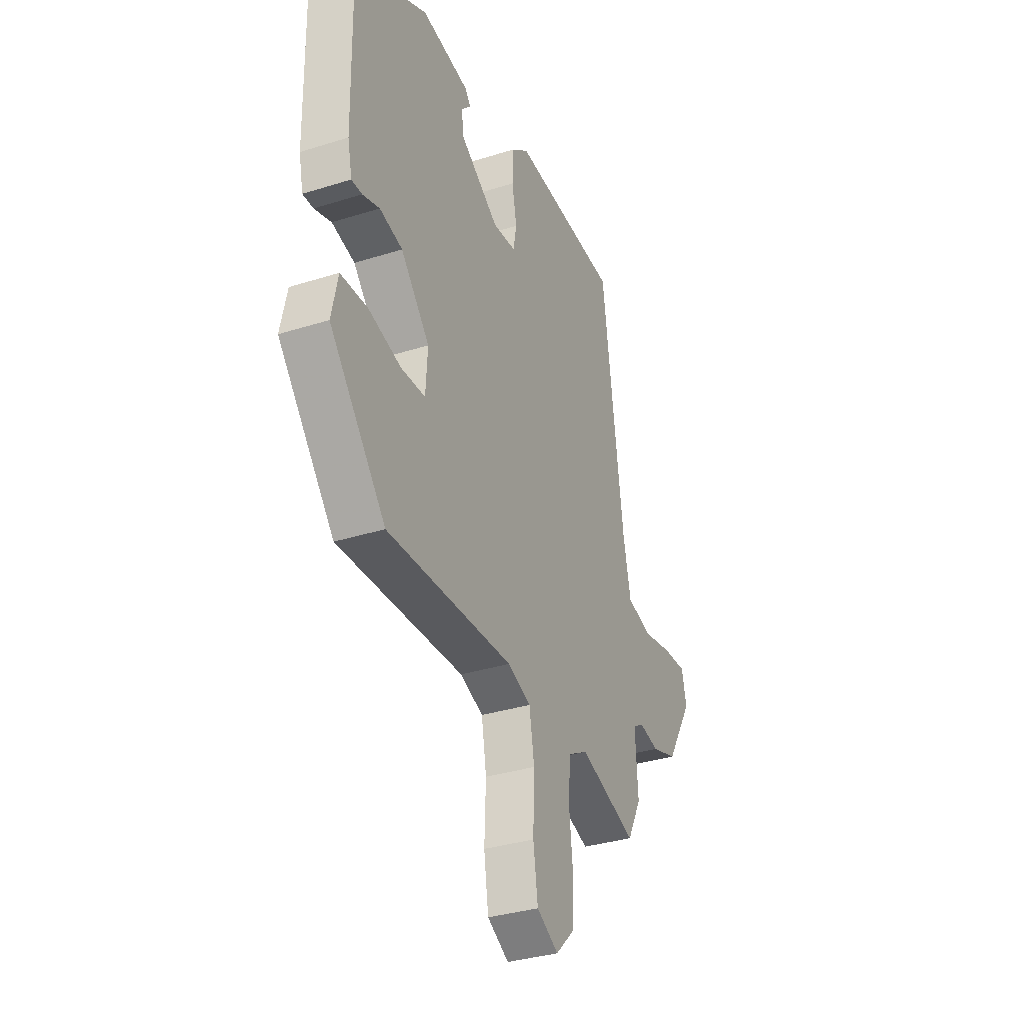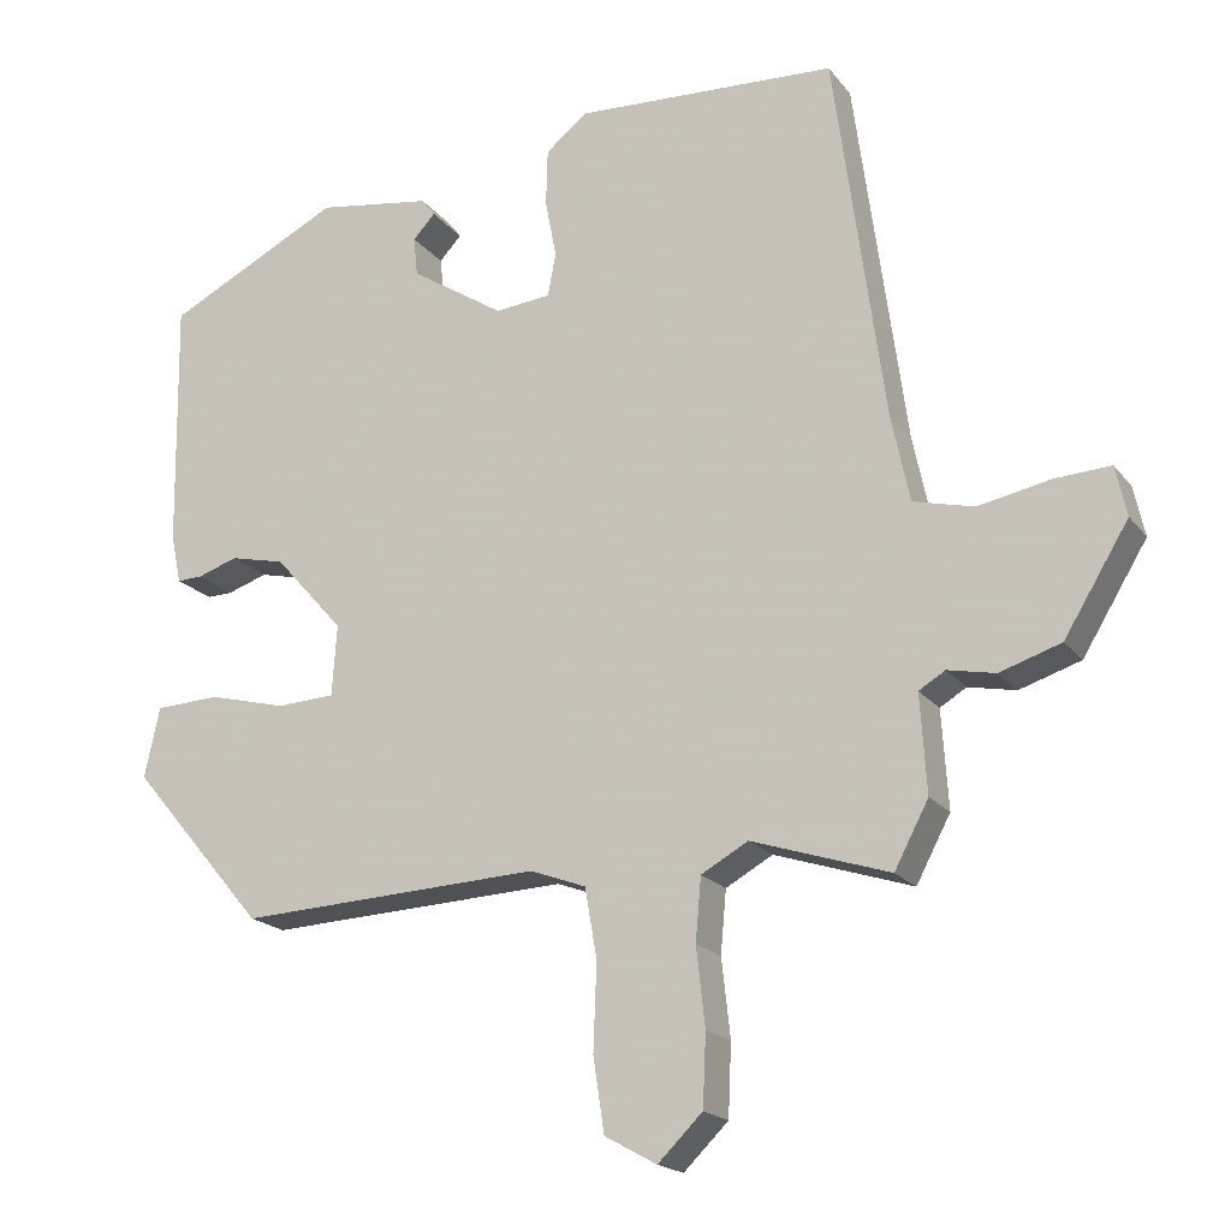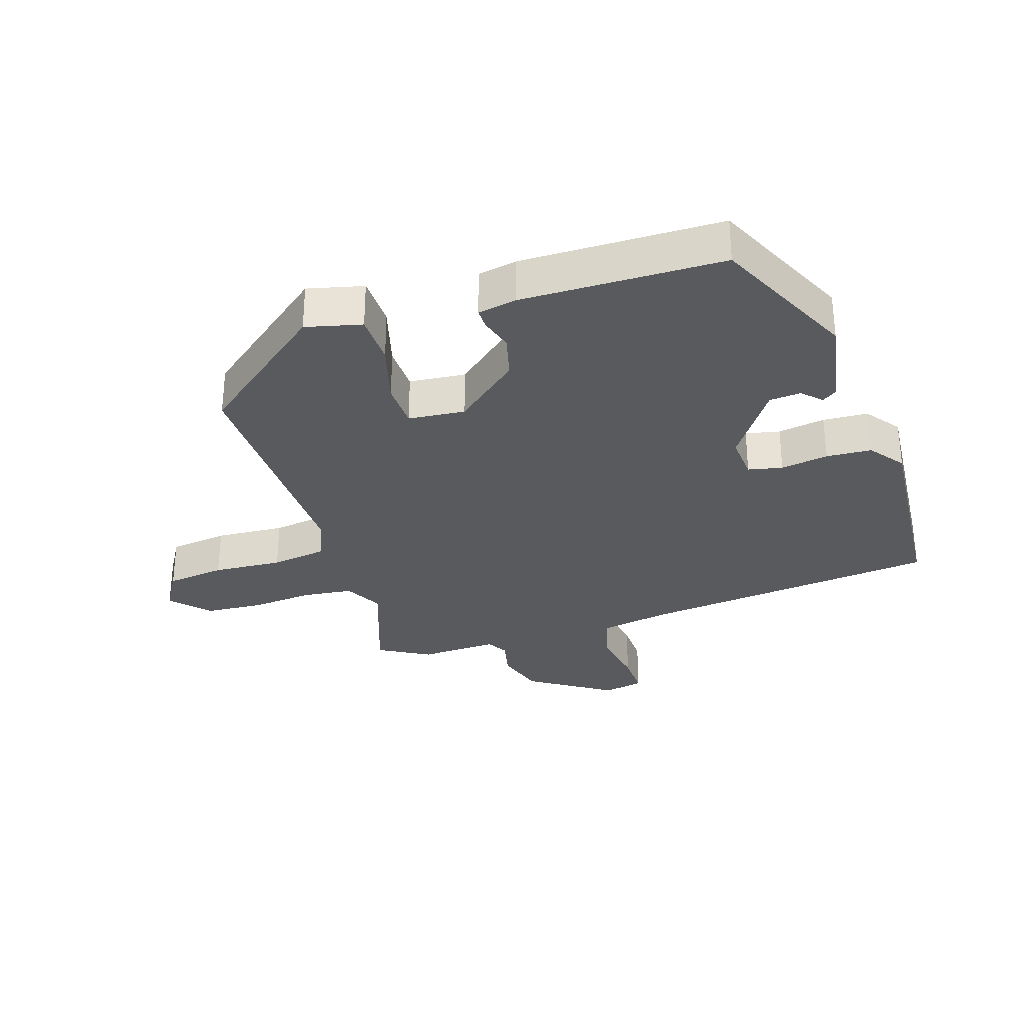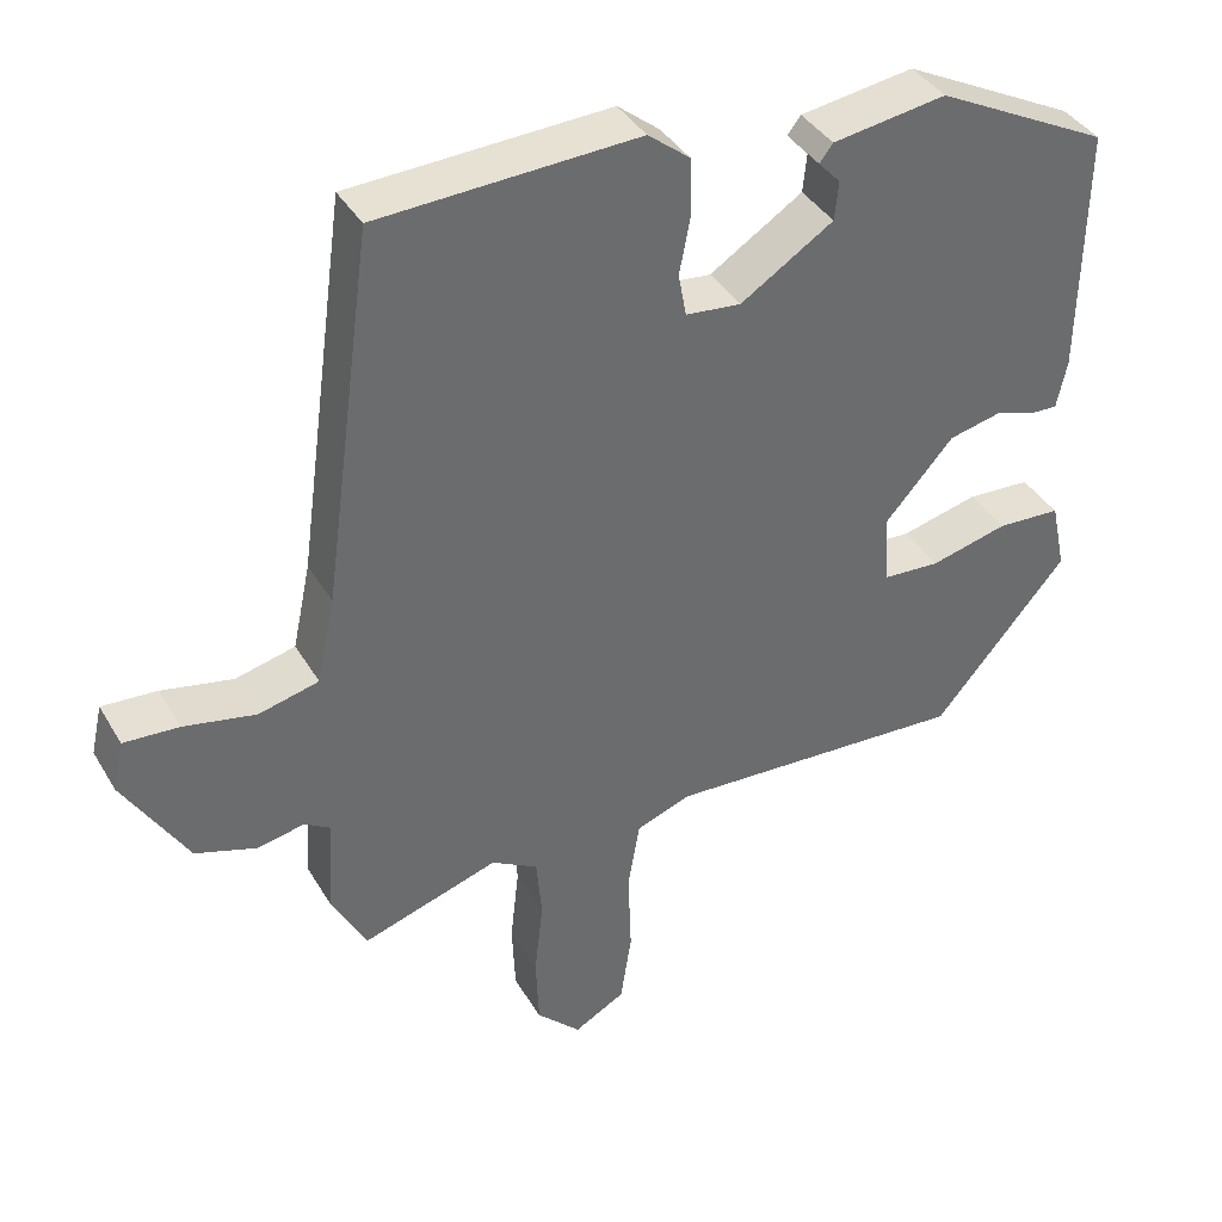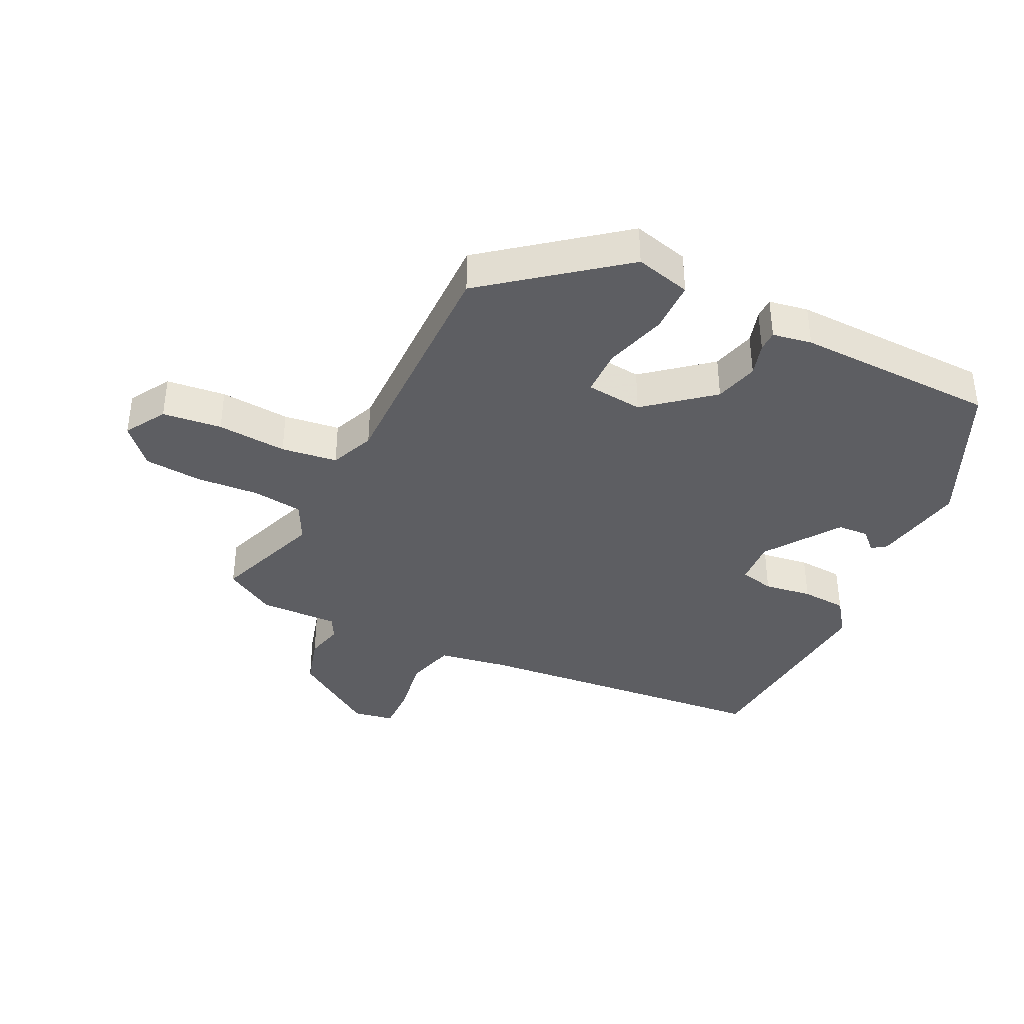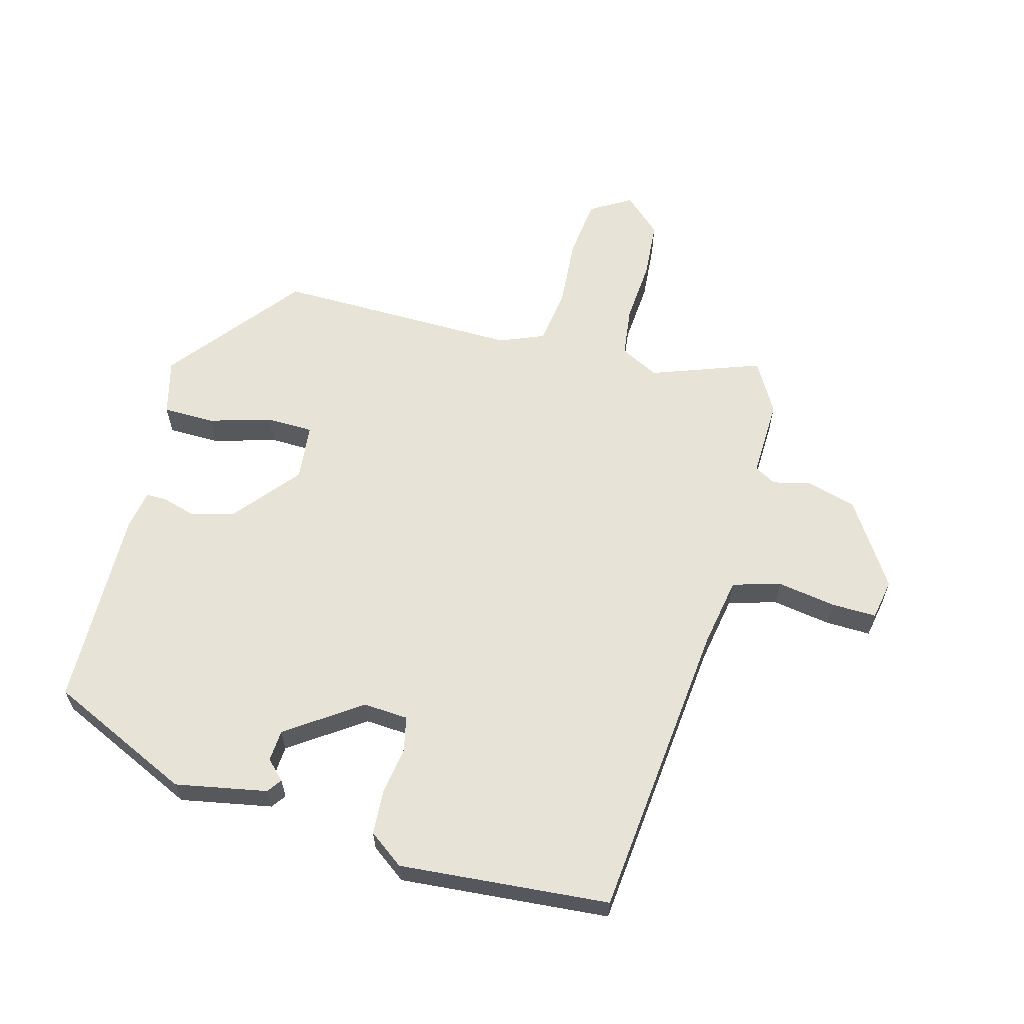
<metadata>
{"format":"obj","ext":"obj","renderer":"f3d","projection":"perspective","resolution":1024,"background":"white","views":[{"elev":-34.1,"azim":-66.9,"up":"+Z"},{"elev":-18.9,"azim":25.8,"up":"+Z"},{"elev":-31.1,"azim":-73.7,"up":"+Y"},{"elev":38.7,"azim":152.4,"up":"+Z"},{"elev":-38.7,"azim":-118.1,"up":"+Y"},{"elev":61.9,"azim":13.1,"up":"+Y"}]}
</metadata>
<code>
v 0.496 0.07 -0.507
v 0.323 0.07 -0.451
v 0.264 0.07 -0.484
v 0.257 0.07 -0.563
v 0.268 0.07 -0.661
v 0.264 0.07 -0.751
v 0.208 0.07 -0.806
v 0.143 0.07 -0.77
v 0.129 0.07 -0.678
v 0.133 0.07 -0.569
v 0.118 0.07 -0.482
v 0.048 0.07 -0.456
v -0.333 0.07 -0.474
v -0.502 0.07 -0.275
v -0.483 0.07 -0.187
v -0.402 0.07 -0.183
v -0.304 0.07 -0.208
v -0.231 0.07 -0.204
v -0.225 0.07 -0.115
v -0.312 0.07 -0.017
v -0.381 0.07 -0.001
v -0.432 0.07 -0.018
v -0.464 0.07 -0.019
v -0.477 0.07 0.042
v -0.482 0.07 0.356
v -0.262 0.07 0.467
v -0.118 0.07 0.445
v -0.101 0.07 0.423
v -0.129 0.07 0.393
v -0.124 0.07 0.344
v -0.006 0.07 0.268
v 0.064 0.07 0.275
v 0.074 0.07 0.329
v 0.06 0.07 0.403
v 0.062 0.07 0.474
v 0.115 0.07 0.516
v 0.444 0.07 0.5
v 0.508 0.07 0.031
v 0.531 0.07 -0.077
v 0.607 0.07 -0.096
v 0.698 0.07 -0.078
v 0.768 0.07 -0.074
v 0.782 0.07 -0.137
v 0.701 0.07 -0.27
v 0.624 0.07 -0.295
v 0.564 0.07 -0.283
v 0.531 0.07 -0.303
v 0.539 0.07 -0.426
v 0.496 0 -0.507
v 0.323 0 -0.451
v 0.264 0 -0.484
v 0.257 0 -0.563
v 0.268 0 -0.661
v 0.264 0 -0.751
v 0.208 0 -0.806
v 0.143 0 -0.77
v 0.129 0 -0.678
v 0.133 0 -0.569
v 0.118 0 -0.482
v 0.048 0 -0.456
v -0.333 0 -0.474
v -0.502 0 -0.275
v -0.483 0 -0.187
v -0.402 0 -0.183
v -0.304 0 -0.208
v -0.231 0 -0.204
v -0.225 0 -0.115
v -0.312 0 -0.017
v -0.381 0 -0.001
v -0.432 0 -0.018
v -0.464 0 -0.019
v -0.477 0 0.042
v -0.482 0 0.356
v -0.262 0 0.467
v -0.118 0 0.445
v -0.101 0 0.423
v -0.129 0 0.393
v -0.124 0 0.344
v -0.006 0 0.268
v 0.064 0 0.275
v 0.074 0 0.329
v 0.06 0 0.403
v 0.062 0 0.474
v 0.115 0 0.516
v 0.444 0 0.5
v 0.508 0 0.031
v 0.531 0 -0.077
v 0.607 0 -0.096
v 0.698 0 -0.078
v 0.768 0 -0.074
v 0.782 0 -0.137
v 0.701 0 -0.27
v 0.624 0 -0.295
v 0.564 0 -0.283
v 0.531 0 -0.303
v 0.539 0 -0.426
f 47 48 1 2
f 43 44 45 46
f 43 46 47
f 40 41 42 43
f 40 43 47
f 39 40 47 2
f 35 36 37 38
f 33 34 35 38
f 32 33 38 39
f 31 32 39 2
f 26 27 28 29
f 26 29 30
f 25 26 30
f 21 22 23 24
f 20 21 24 25
f 19 20 25 30
f 14 15 16 17
f 12 13 14 17
f 11 12 17 18
f 7 8 9 10
f 7 10 11
f 4 5 6 7
f 3 4 7 11
f 18 19 30 31
f 11 18 31
f 2 3 11 31
f 50 49 96 95
f 94 93 92 91
f 95 94 91
f 91 90 89 88
f 95 91 88
f 50 95 88 87
f 86 85 84 83
f 86 83 82 81
f 87 86 81 80
f 50 87 80 79
f 77 76 75 74
f 78 77 74
f 78 74 73
f 72 71 70 69
f 73 72 69 68
f 78 73 68 67
f 65 64 63 62
f 65 62 61 60
f 66 65 60 59
f 58 57 56 55
f 59 58 55
f 55 54 53 52
f 59 55 52 51
f 79 78 67 66
f 79 66 59
f 79 59 51 50
f 1 49 50 2
f 2 50 51 3
f 3 51 52 4
f 4 52 53 5
f 5 53 54 6
f 6 54 55 7
f 7 55 56 8
f 8 56 57 9
f 9 57 58 10
f 10 58 59 11
f 11 59 60 12
f 12 60 61 13
f 13 61 62 14
f 14 62 63 15
f 15 63 64 16
f 16 64 65 17
f 17 65 66 18
f 18 66 67 19
f 19 67 68 20
f 20 68 69 21
f 21 69 70 22
f 22 70 71 23
f 23 71 72 24
f 24 72 73 25
f 25 73 74 26
f 26 74 75 27
f 27 75 76 28
f 28 76 77 29
f 29 77 78 30
f 30 78 79 31
f 31 79 80 32
f 32 80 81 33
f 33 81 82 34
f 34 82 83 35
f 35 83 84 36
f 36 84 85 37
f 37 85 86 38
f 38 86 87 39
f 39 87 88 40
f 40 88 89 41
f 41 89 90 42
f 42 90 91 43
f 43 91 92 44
f 44 92 93 45
f 45 93 94 46
f 46 94 95 47
f 47 95 96 48
f 48 96 49 1

</code>
